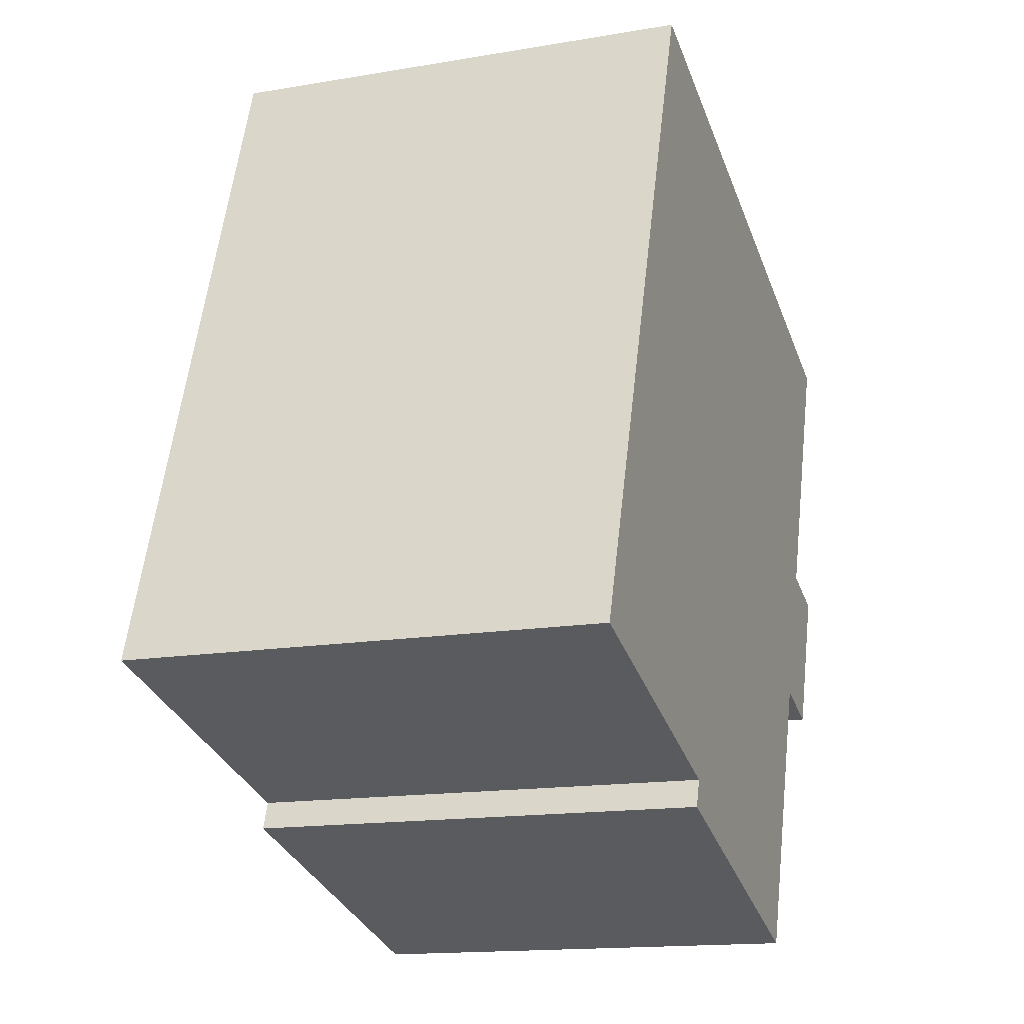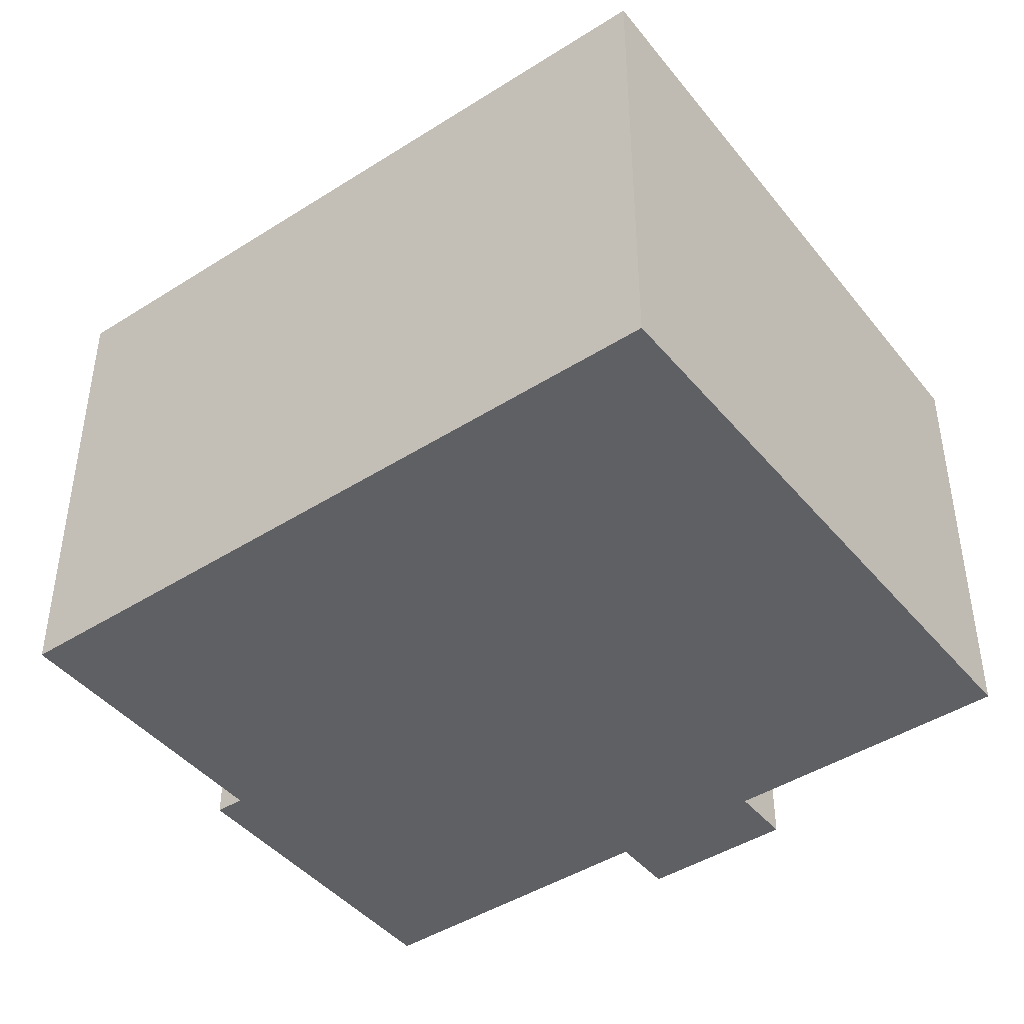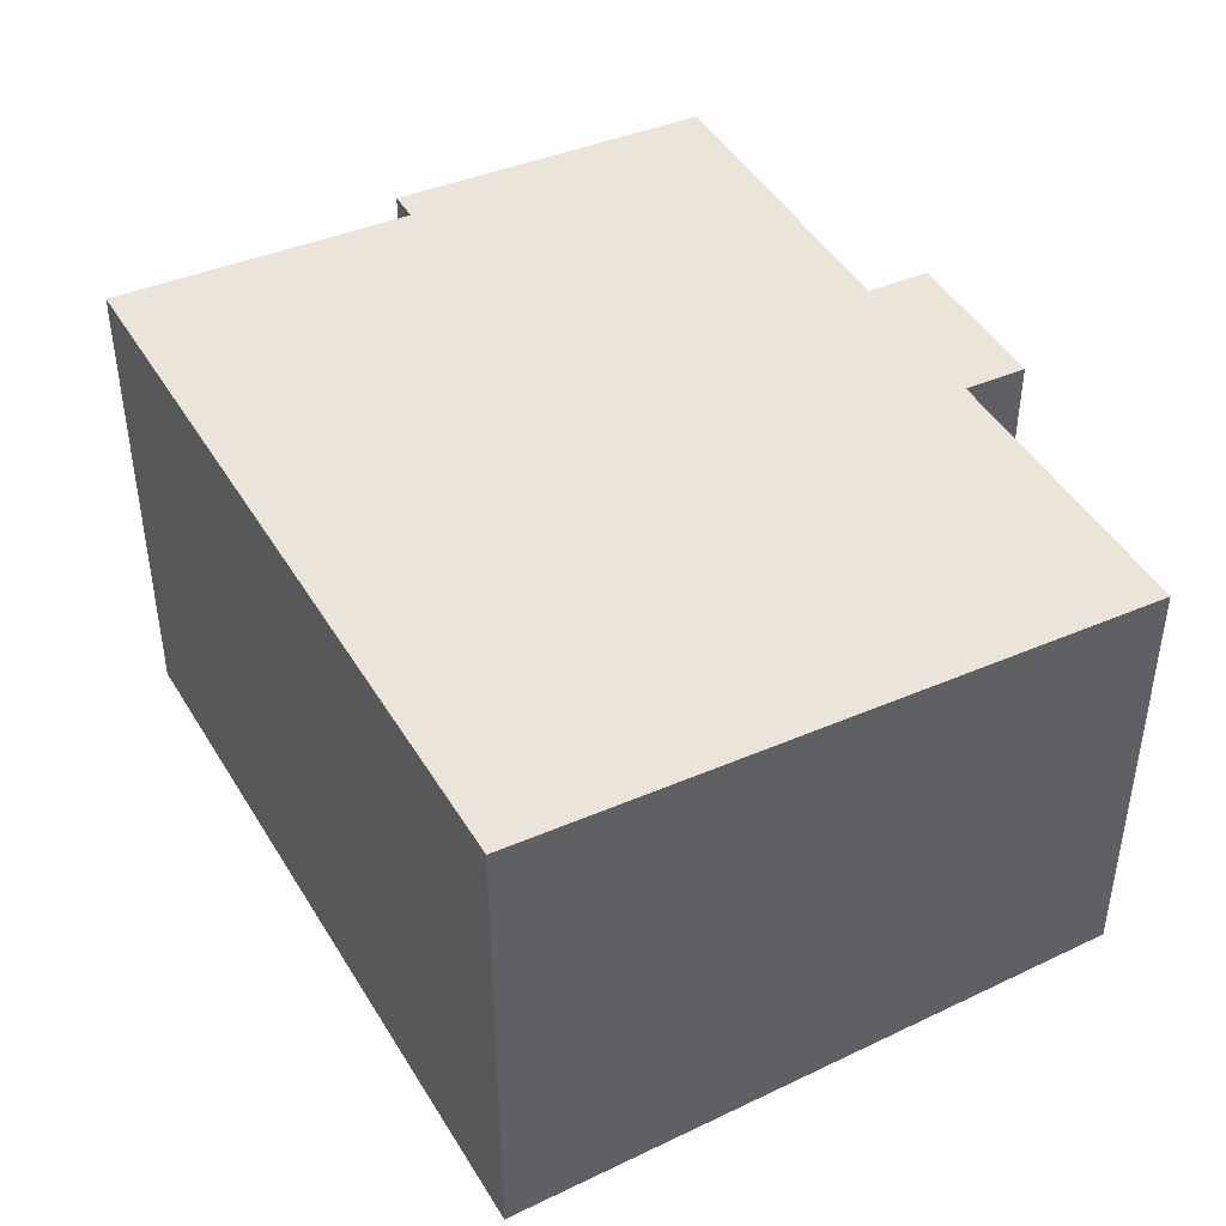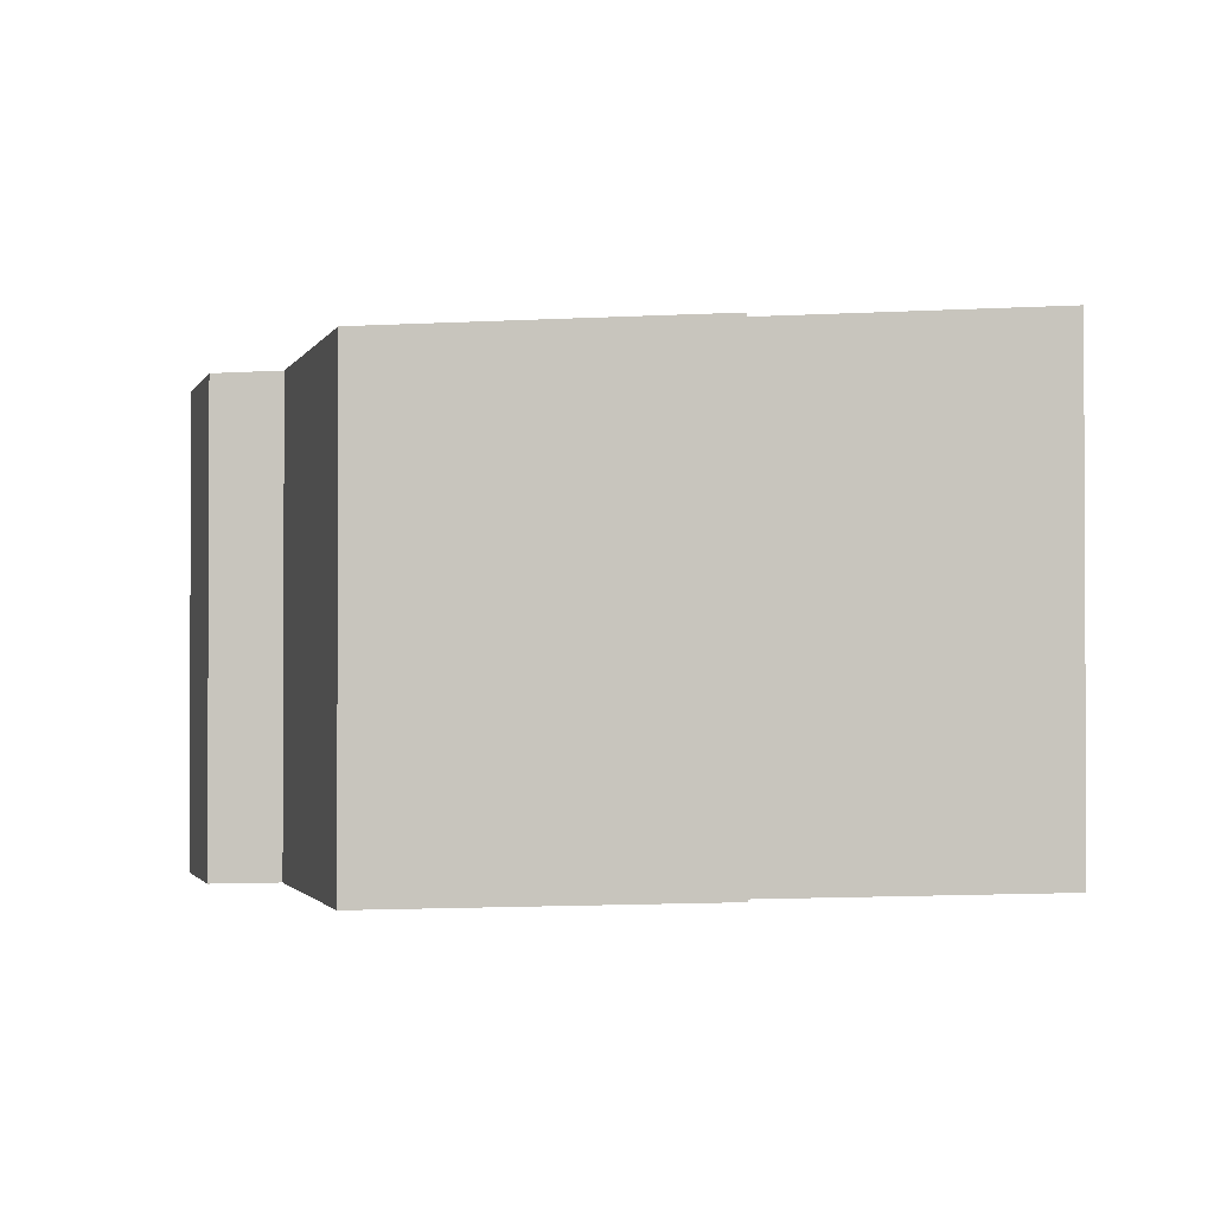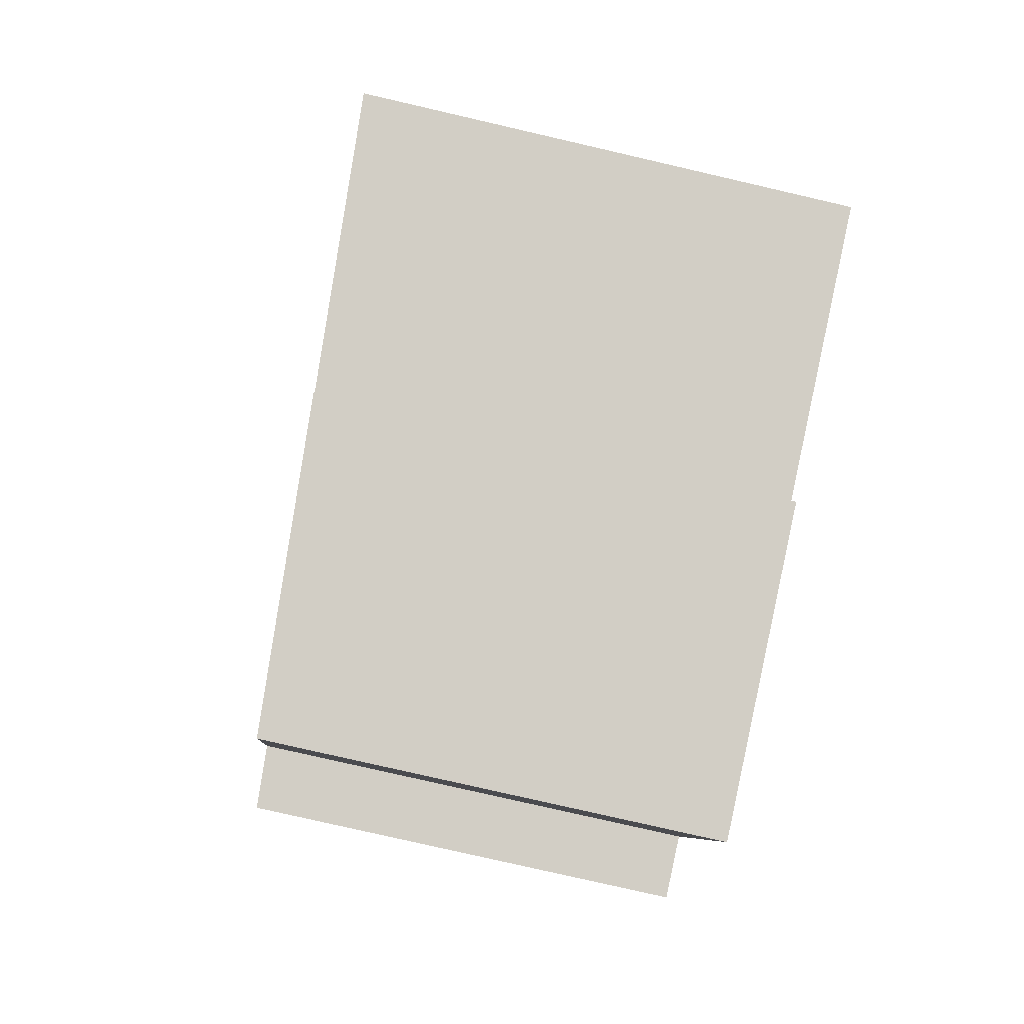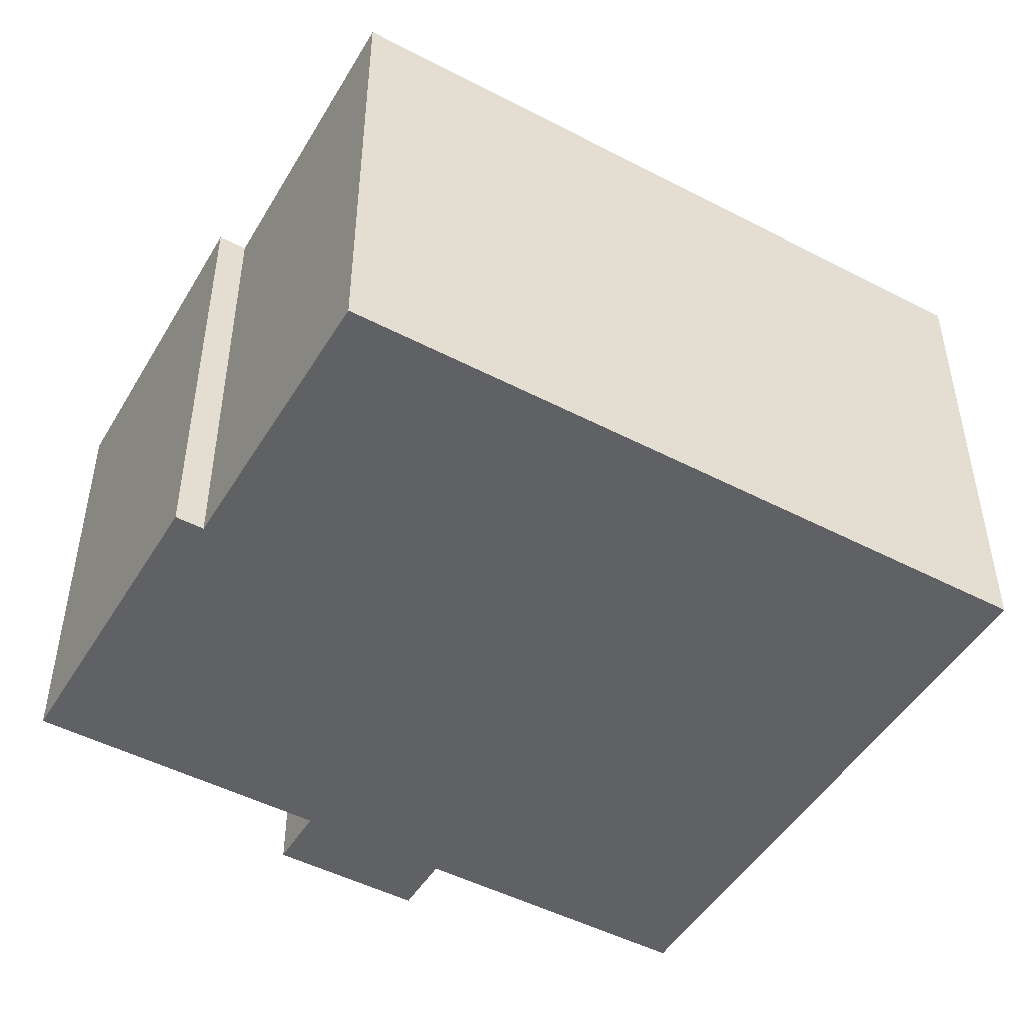
<metadata>
{"format":"obj","ext":"obj","renderer":"f3d","projection":"perspective","resolution":1024,"background":"white","views":[{"elev":-15.2,"azim":-70.0,"up":"+Z"},{"elev":-44.1,"azim":-34.2,"up":"+Y"},{"elev":45.5,"azim":-10.2,"up":"+Y"},{"elev":-1.6,"azim":-175.1,"up":"+Y"},{"elev":-78.3,"azim":-103.0,"up":"+Z"},{"elev":-48.6,"azim":-101.1,"up":"+Y"}]}
</metadata>
<code>
v  5.995 10.19 -2.754
v  14.94 9.719 1.318
v  12.73 9.719 -5.08
v  16.08 9.718 4.528
v  18.19 9.718 10.64
v  6.206 10.19 -2.144
v  5.223 10.61 15.12
v  0 10.61 6.499e-16
v  17.39 9.627 4.073
v  16.28 9.627 0.854
v  17.39 -2.494e-16 4.073
v  16.28 -5.229e-17 0.854
v  14.94 -8.07e-17 1.318
v  12.73 3.111e-16 -5.08
v  18.19 -6.516e-16 10.64
v  16.08 -2.773e-16 4.528
v  5.995 1.686e-16 -2.754
v  0 0 0
v  6.206 1.313e-16 -2.144
v  5.223 -9.258e-16 15.12
g defaultobject
f 1 2 3
f 2 1 4
f 4 1 5
f 5 1 6
f 5 6 7
f 7 6 8
f 2 9 10
f 9 2 4
f 11 10 9
f 10 11 12
f 13 3 2
f 3 13 14
f 15 4 5
f 4 15 16
f 10 13 2
f 13 10 12
f 3 17 1
f 17 3 14
f 6 18 8
f 18 6 19
f 17 6 1
f 6 17 19
f 18 7 8
f 7 18 20
f 20 5 7
f 5 20 15
f 16 9 4
f 9 16 11
f 14 19 17
f 19 14 13
f 11 16 12
f 19 20 18
f 20 19 13
f 20 13 12
f 20 12 16
f 20 16 15

</code>
